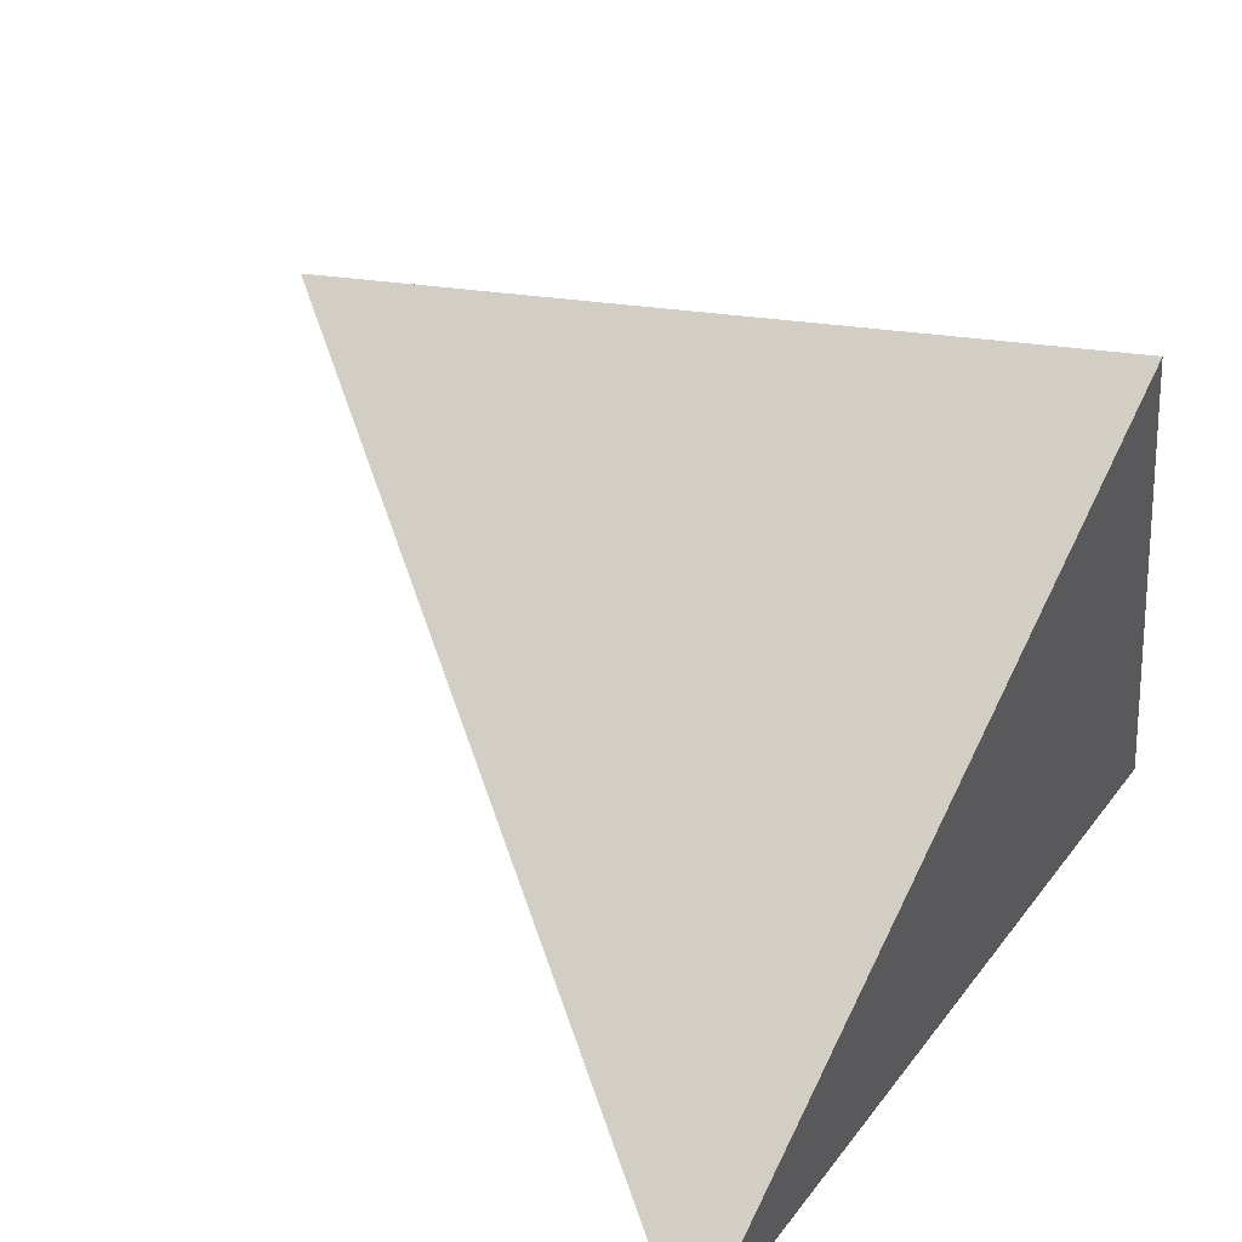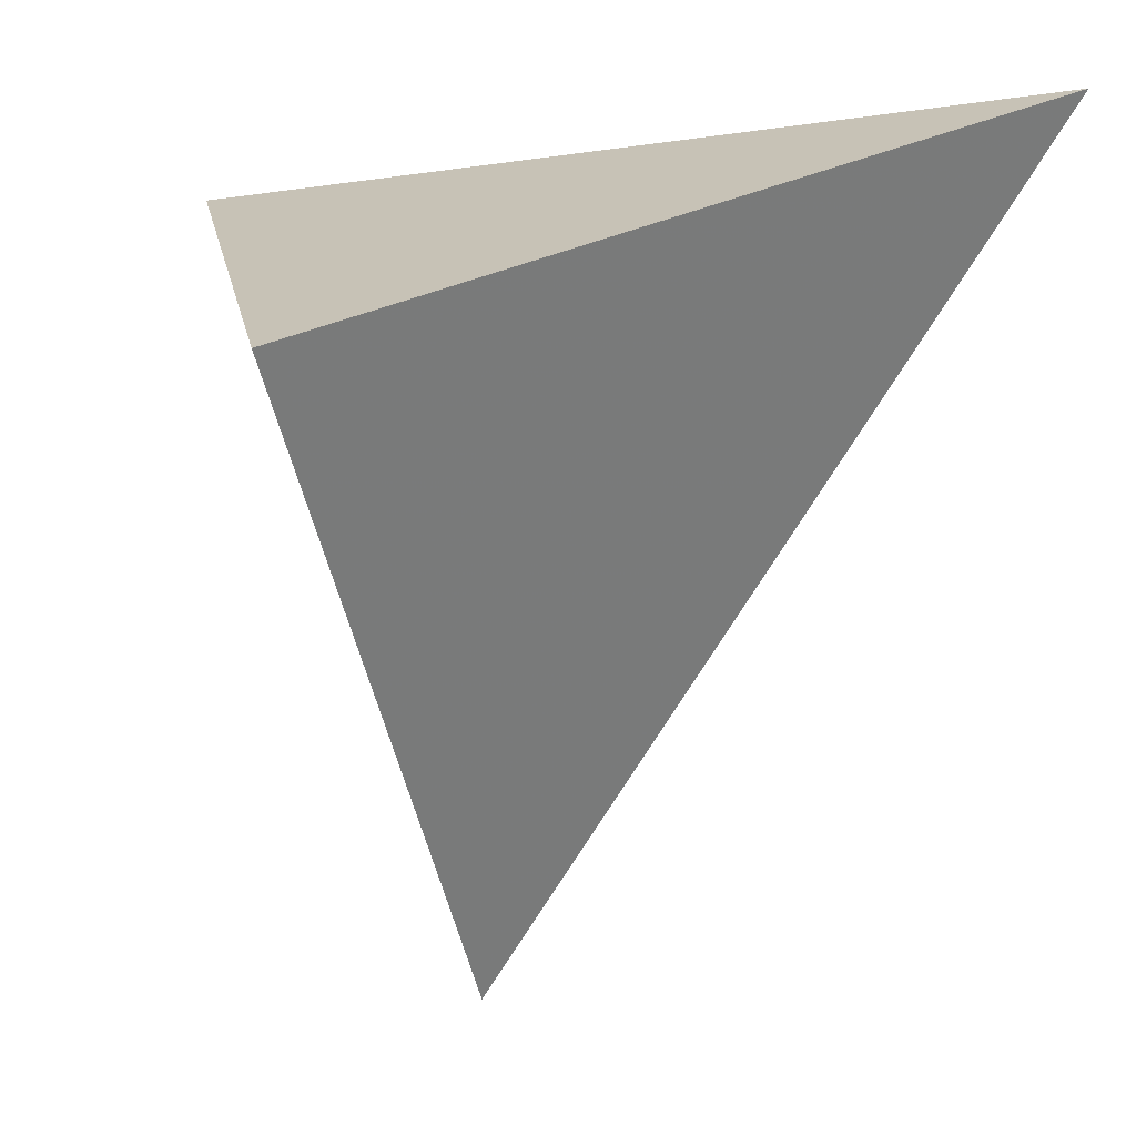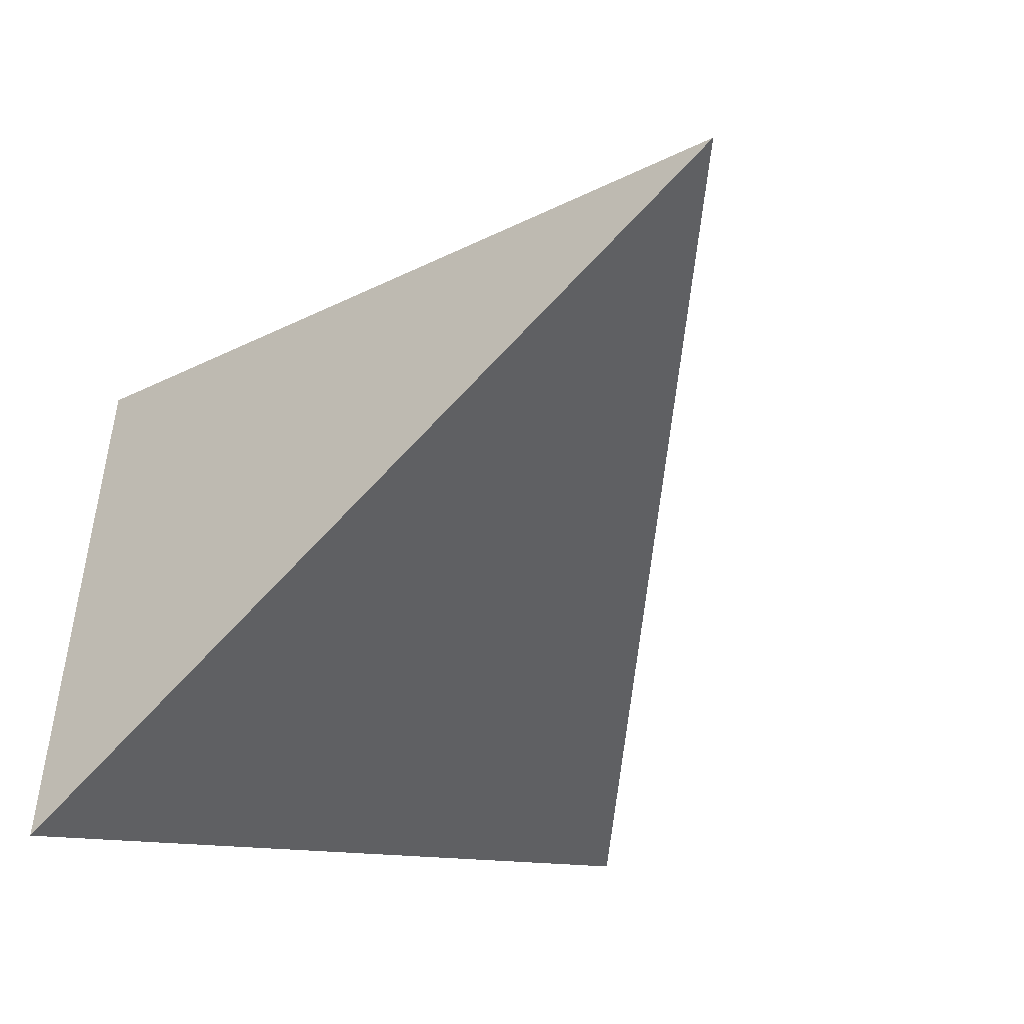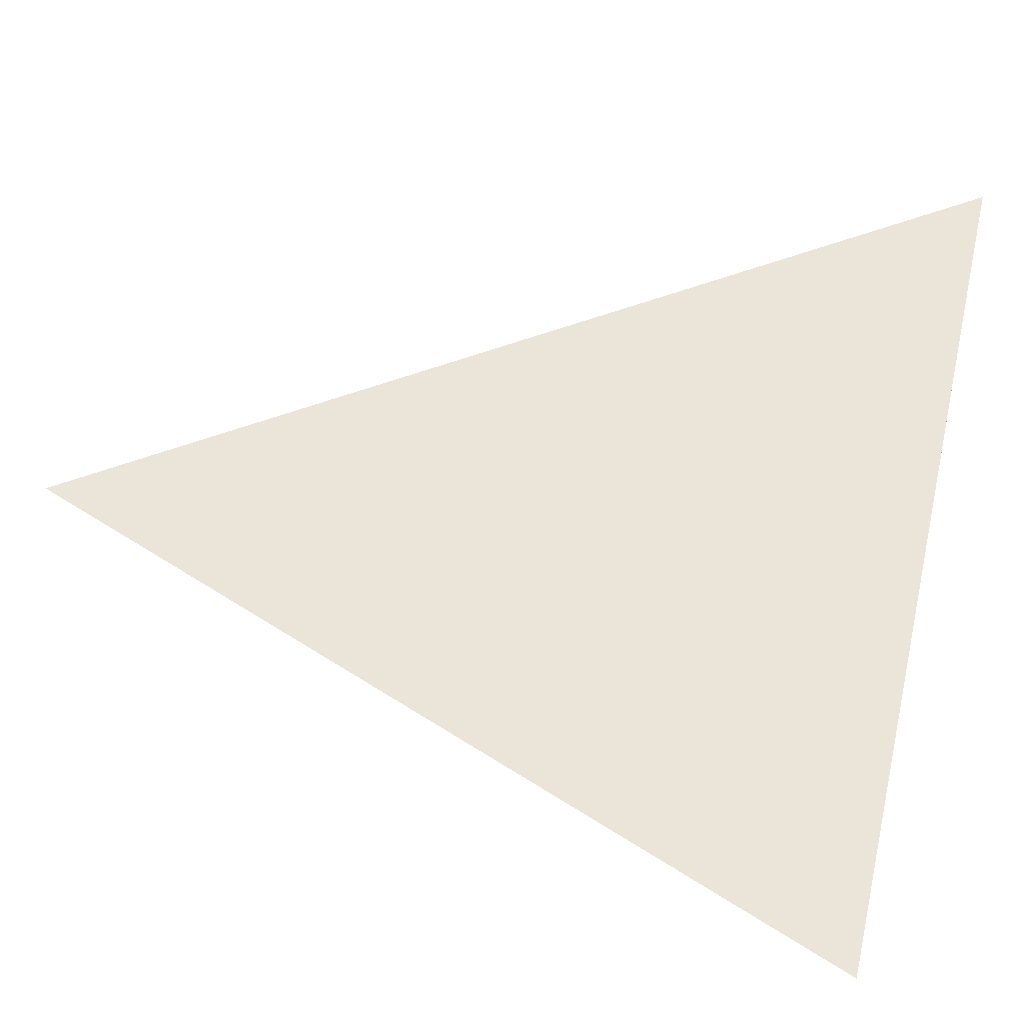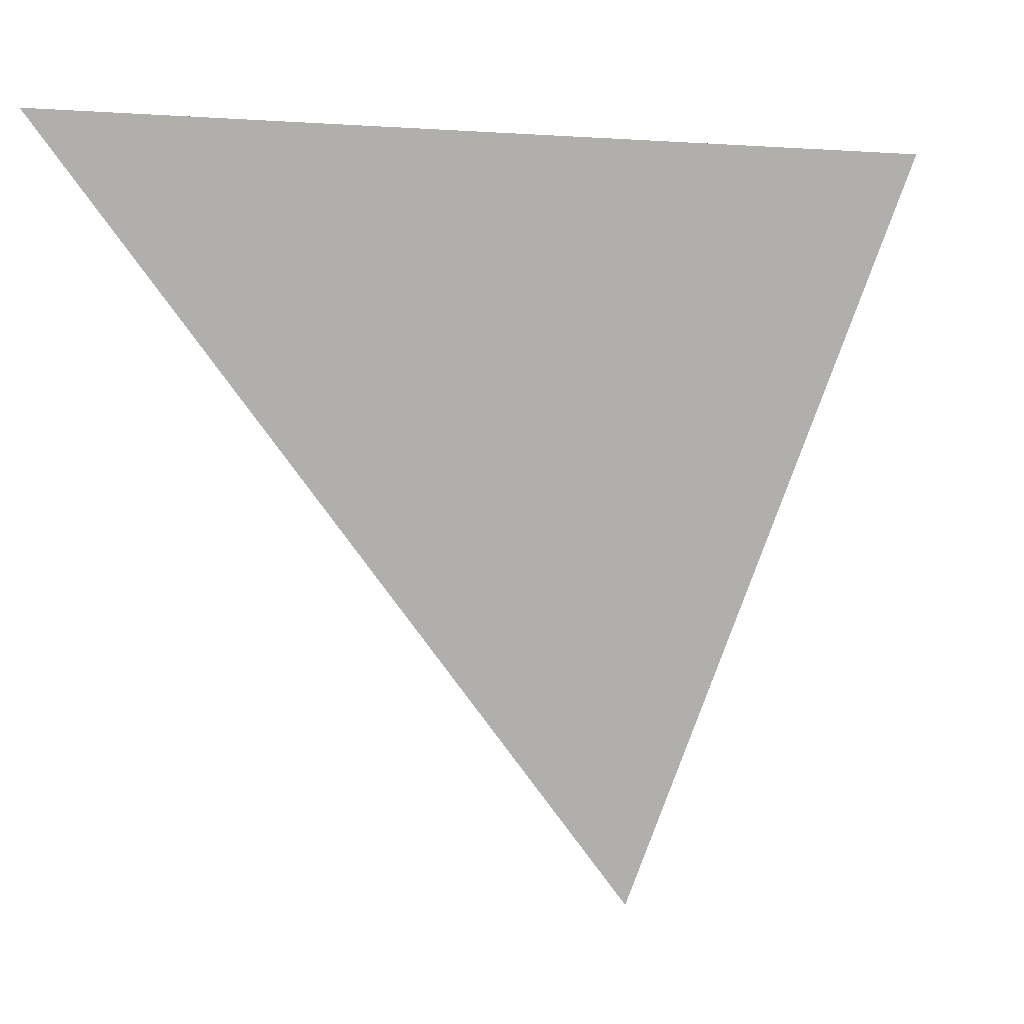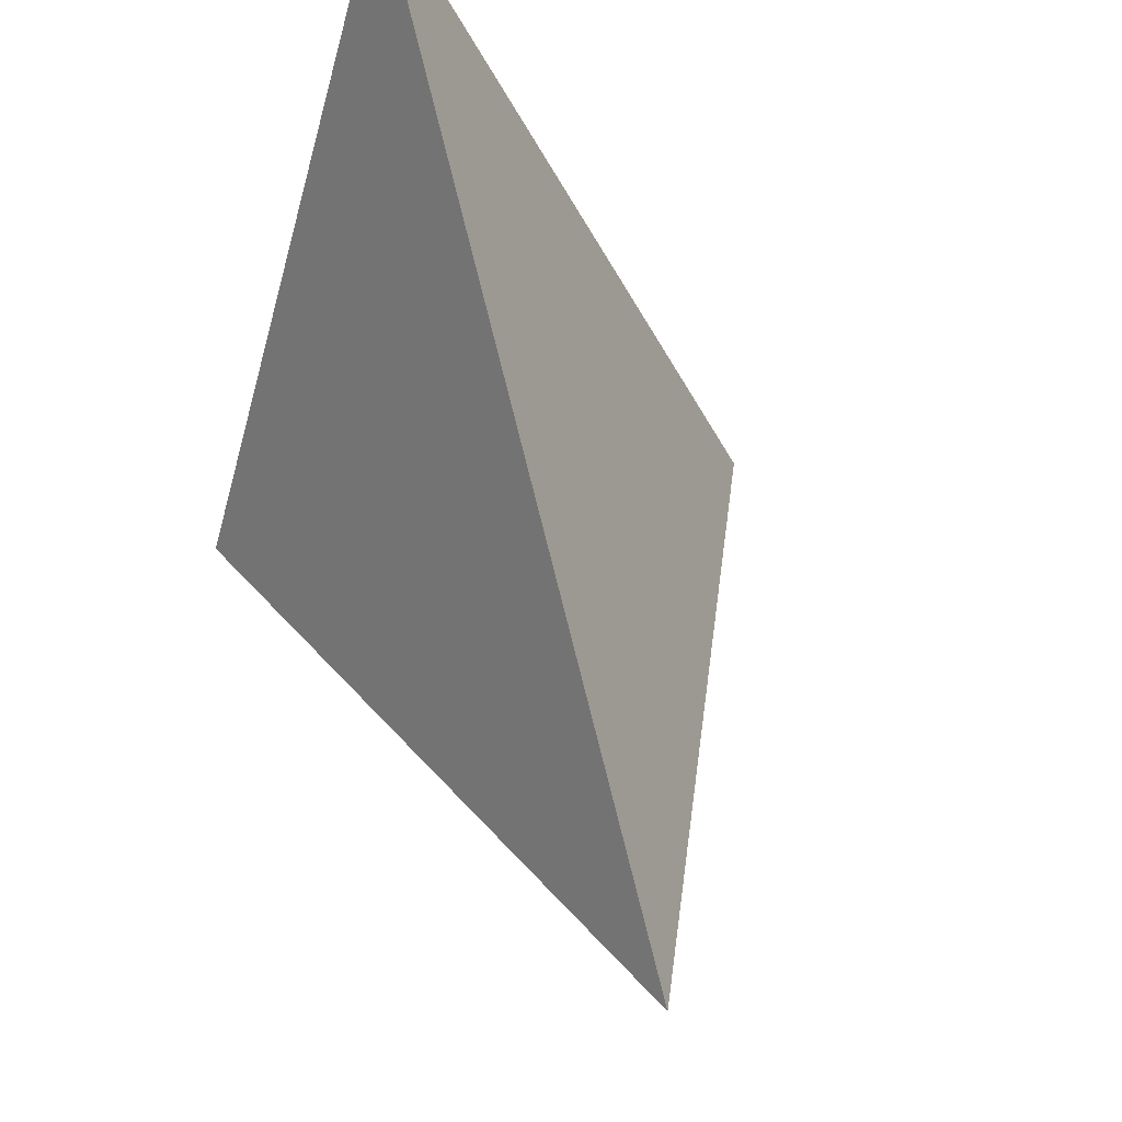
<metadata>
{"format":"obj","ext":"obj","renderer":"f3d","projection":"perspective","resolution":1024,"background":"white","views":[{"elev":77.3,"azim":134.4,"up":"+Z"},{"elev":1.1,"azim":-21.1,"up":"+Y"},{"elev":-69.2,"azim":-30.0,"up":"+Z"},{"elev":-77.2,"azim":77.4,"up":"+Z"},{"elev":13.5,"azim":126.9,"up":"+Y"},{"elev":-32.9,"azim":69.7,"up":"+Y"}]}
</metadata>
<code>
v -0.07639 0.975 -0.2868
v 0.4199 1.137 -0.2509
v 0.1417 0.5682 -0.539
v -0.01031 1.099 -0.6689
f 2 1 3
f 3 1 4
f 4 1 2
f 4 2 3

</code>
